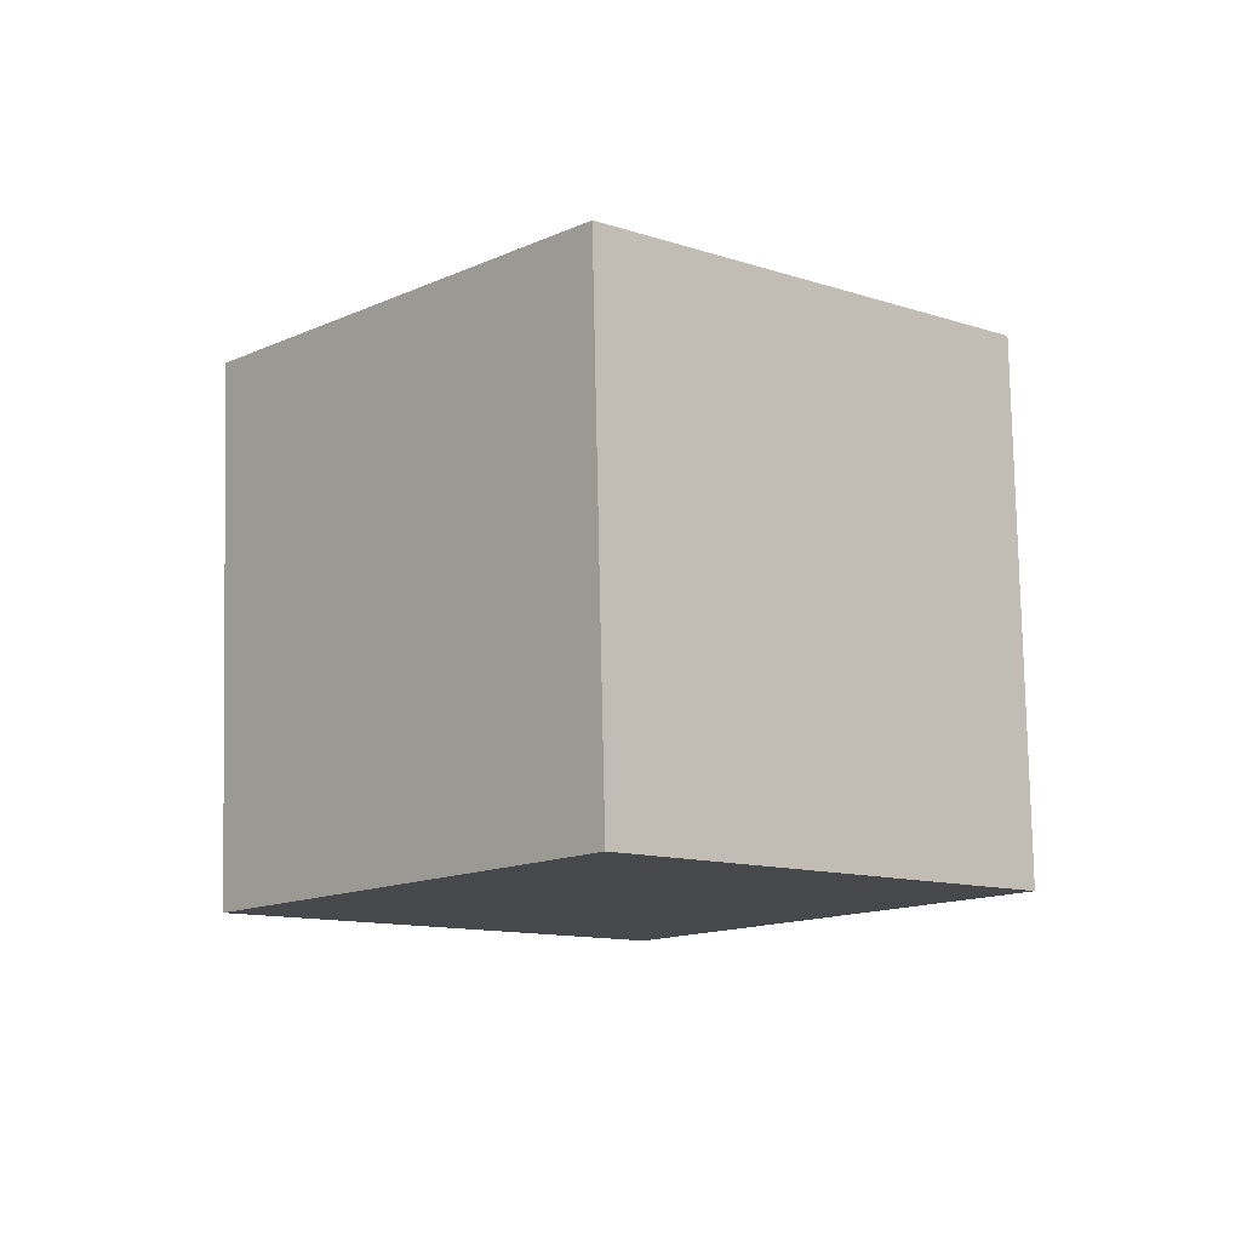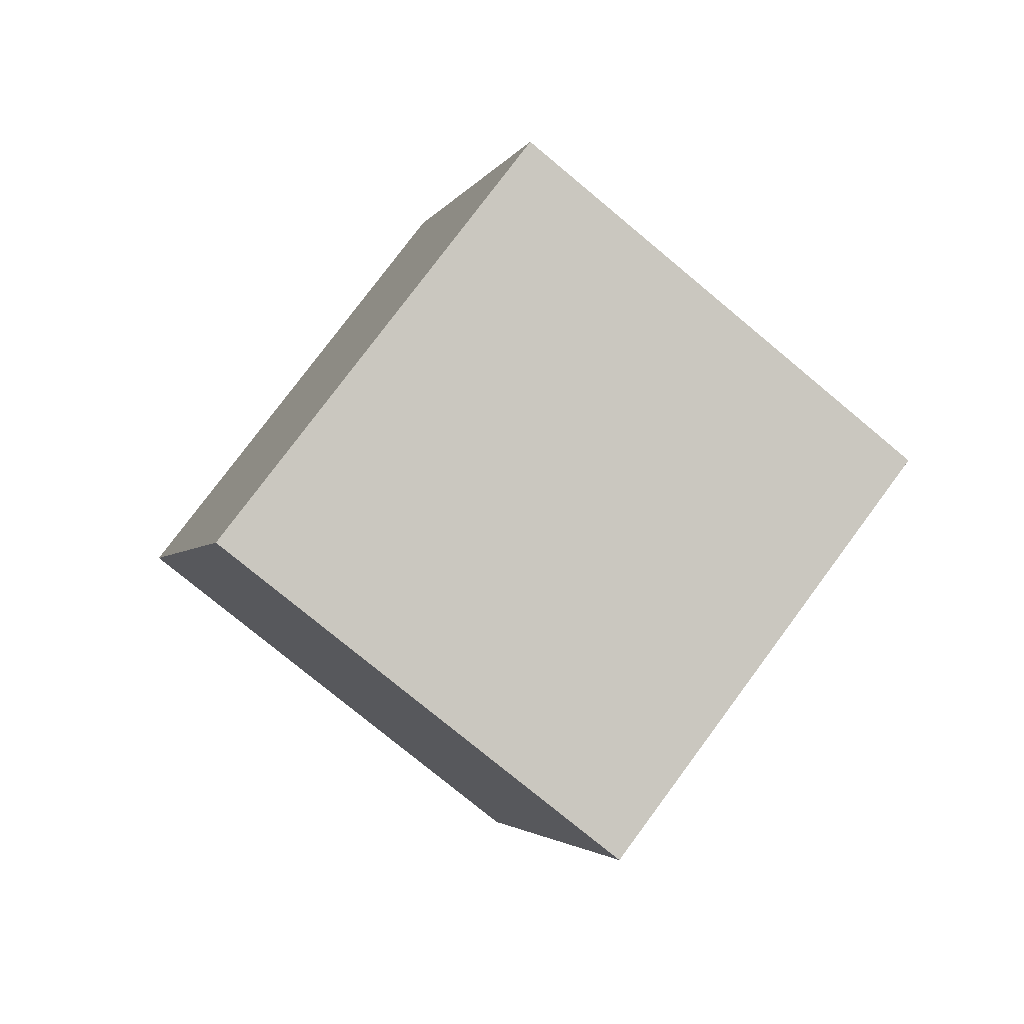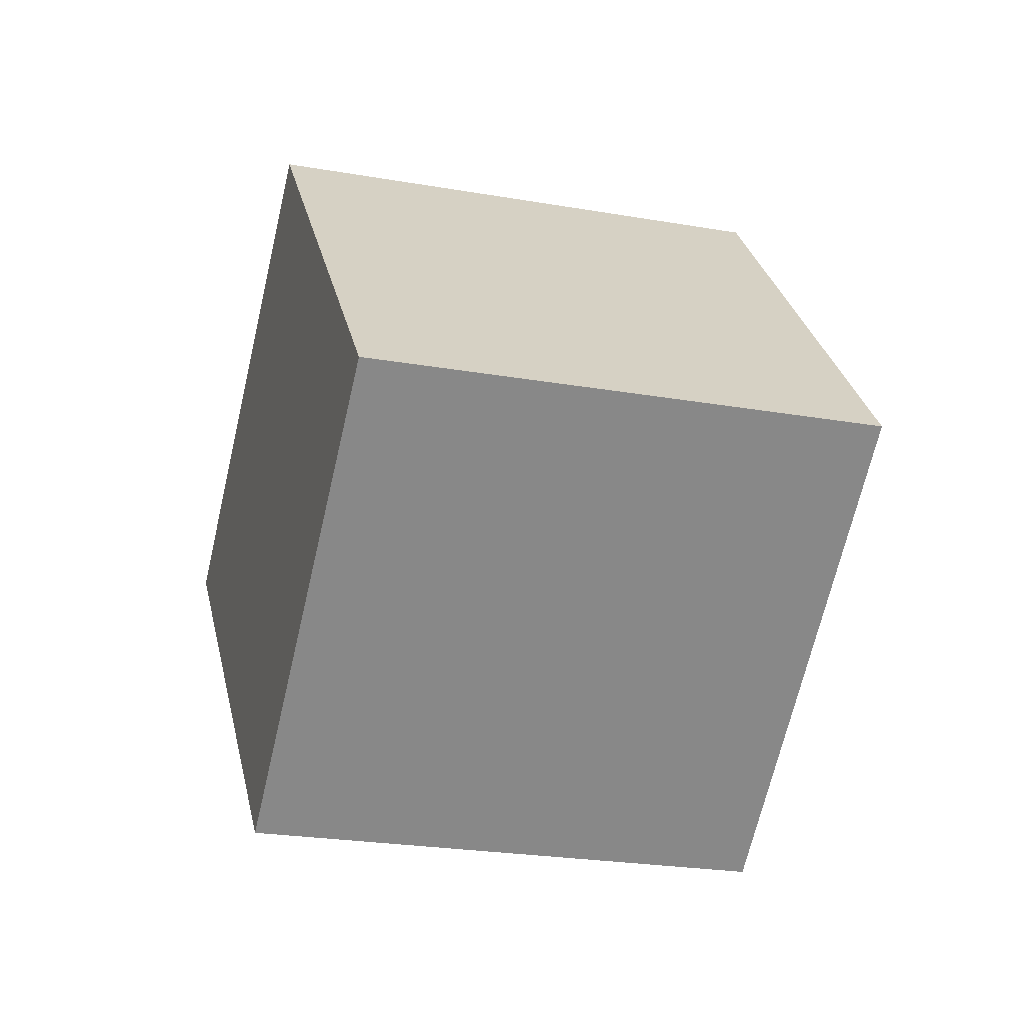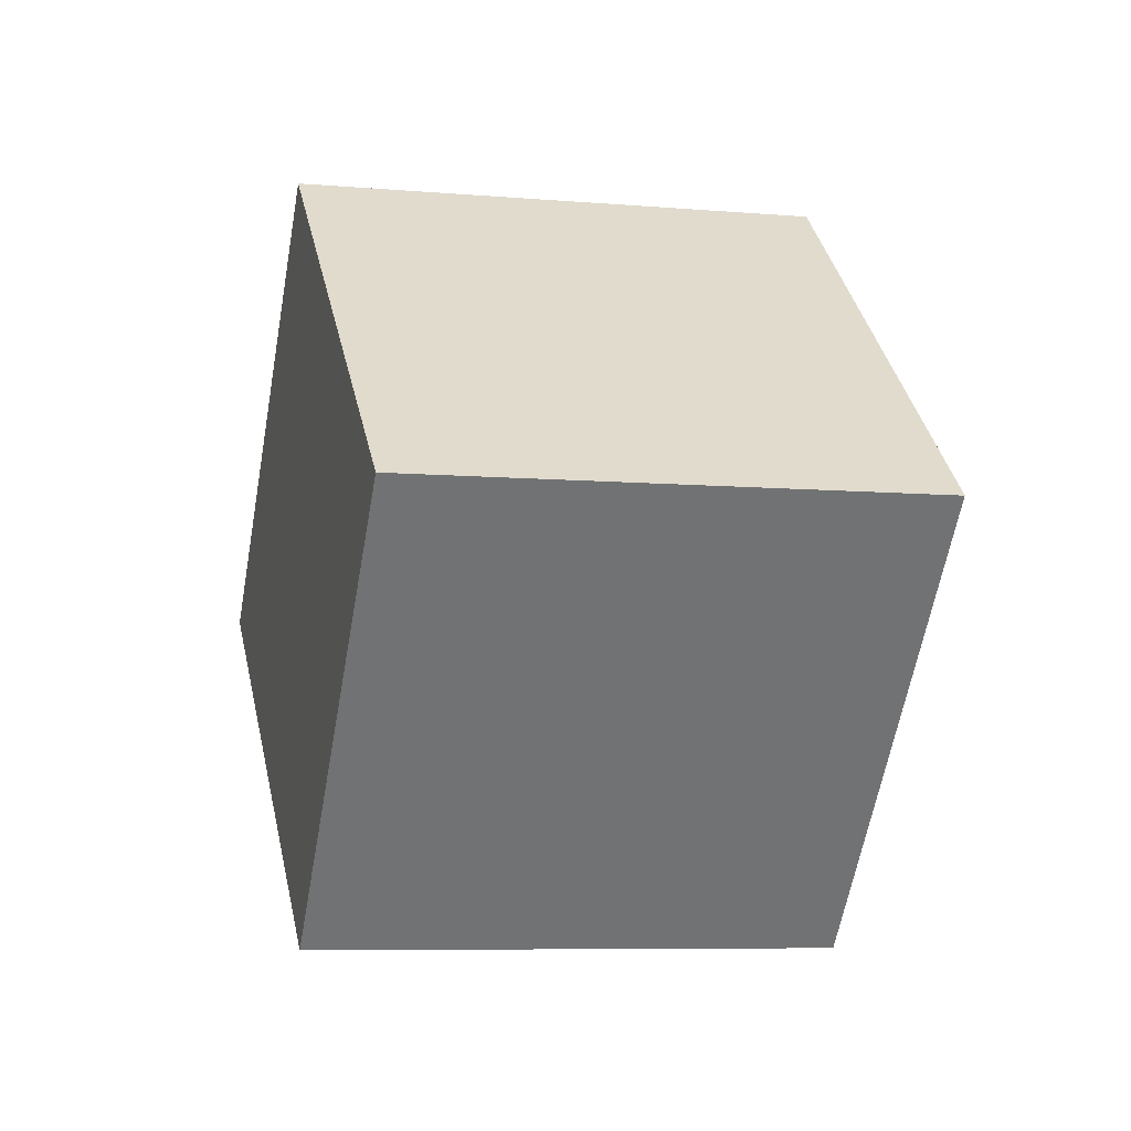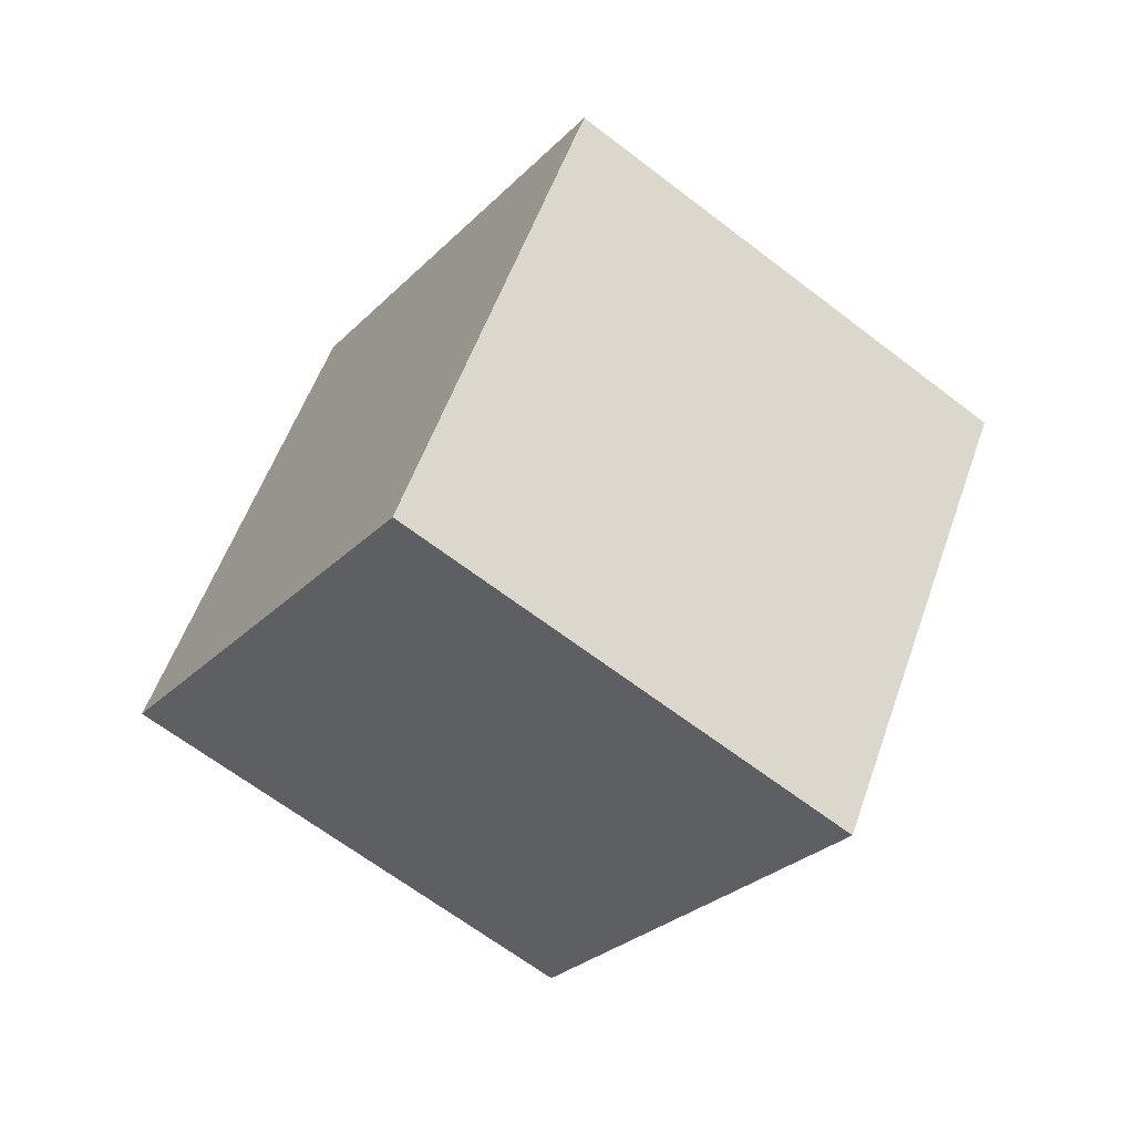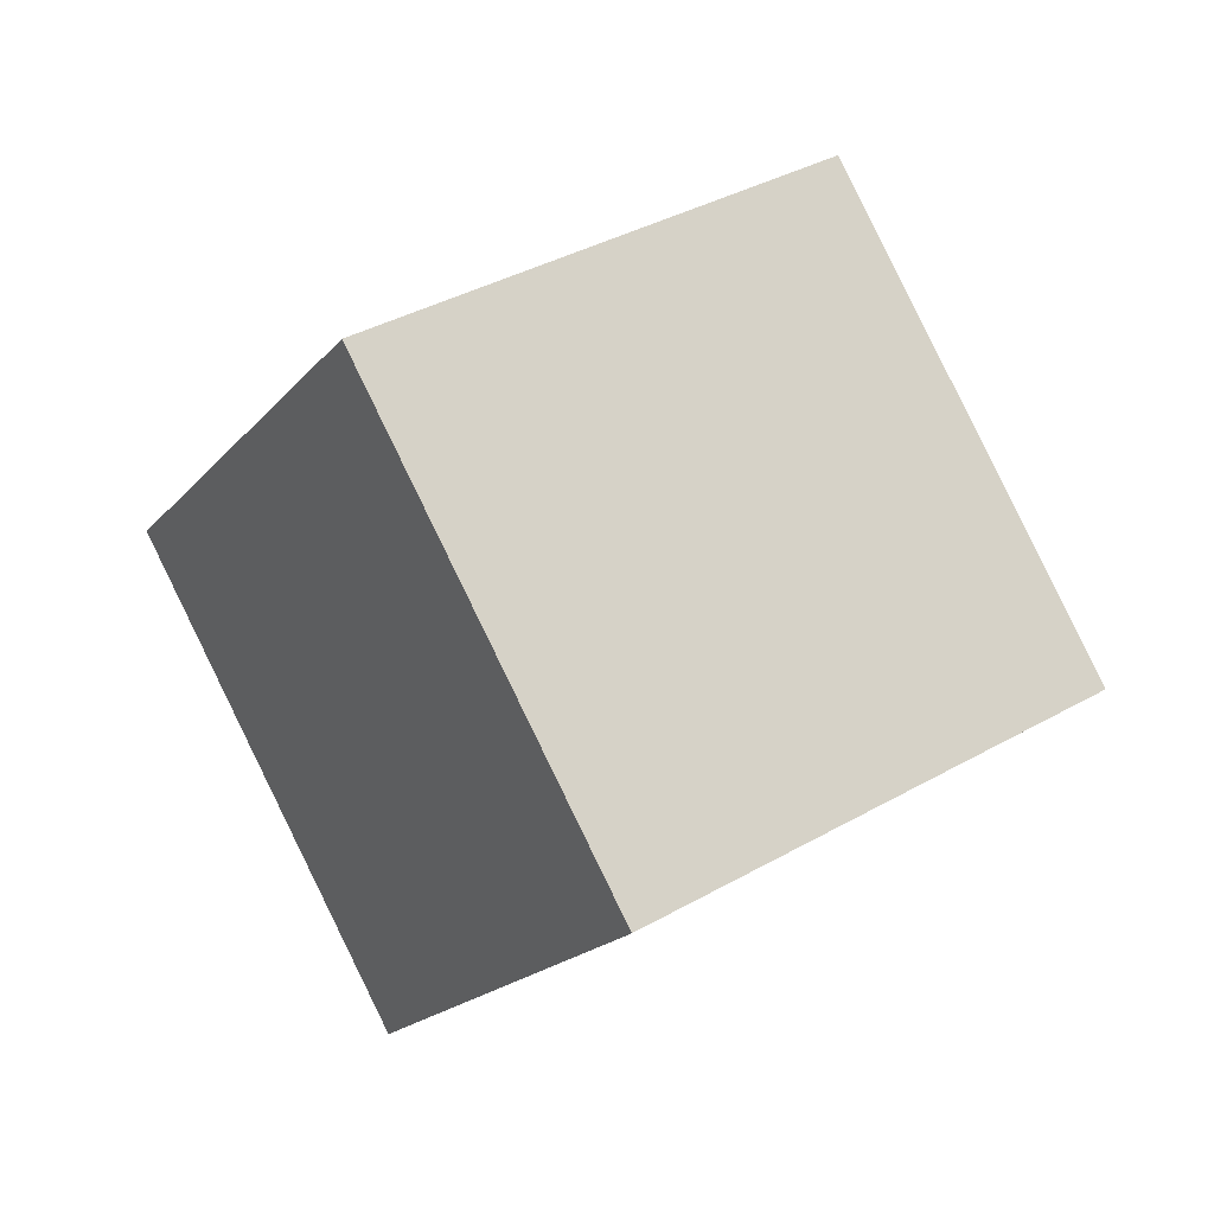
<metadata>
{"format":"obj","ext":"obj","renderer":"f3d","projection":"perspective","resolution":1024,"background":"white","views":[{"elev":41.5,"azim":149.0,"up":"+Z"},{"elev":35.5,"azim":-47.3,"up":"+Z"},{"elev":-17.7,"azim":-49.1,"up":"+Y"},{"elev":-12.0,"azim":133.1,"up":"+Y"},{"elev":13.1,"azim":49.7,"up":"+Z"},{"elev":32.9,"azim":110.4,"up":"+Y"}]}
</metadata>
<code>
v 13.07 -0.3696 -0.1953
v 4.582 -0.129 -5.476
v 9.537 6.804 5.81
v 1.049 7.044 0.5288
v 9.137 -7.333 5.809
v 0.649 -7.092 0.5274
v 5.604 -0.1596 11.81
v -2.884 0.08091 6.533
f 2 4 1
f 5 2 1
f 1 4 3
f 3 5 1
f 2 8 4
f 6 2 5
f 6 8 2
f 4 8 3
f 7 5 3
f 3 8 7
f 7 6 5
f 8 6 7

</code>
